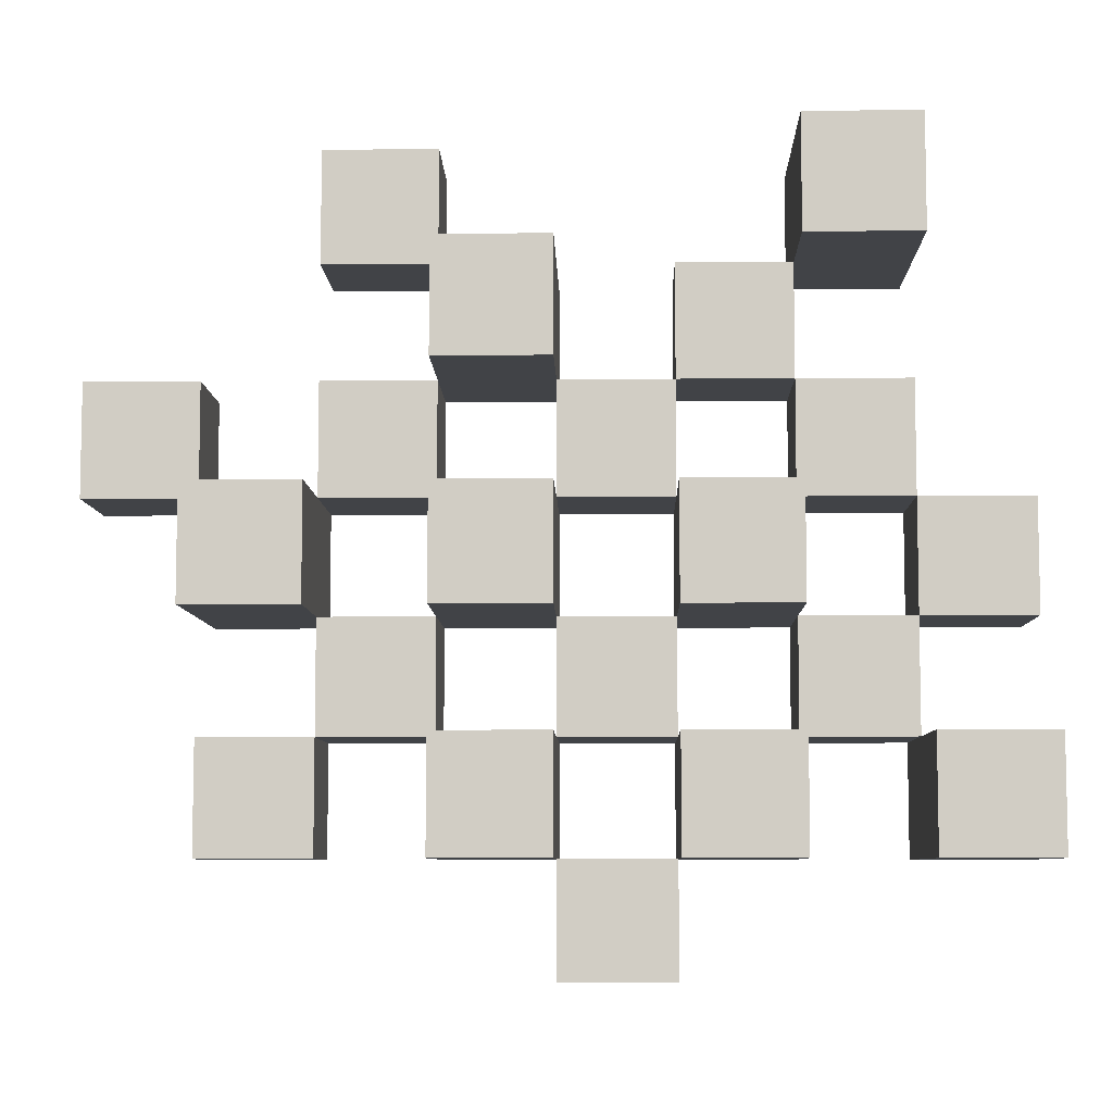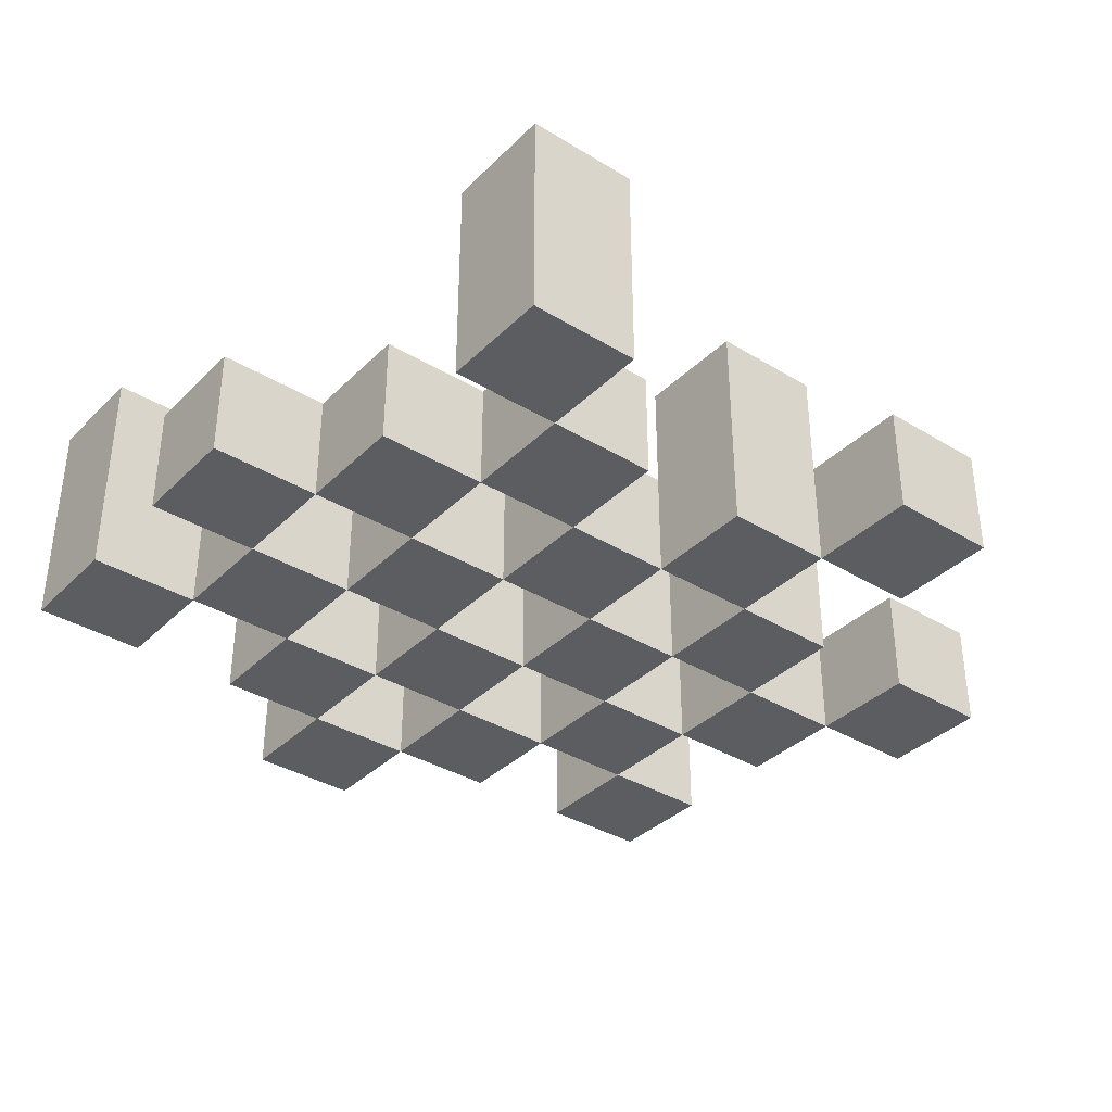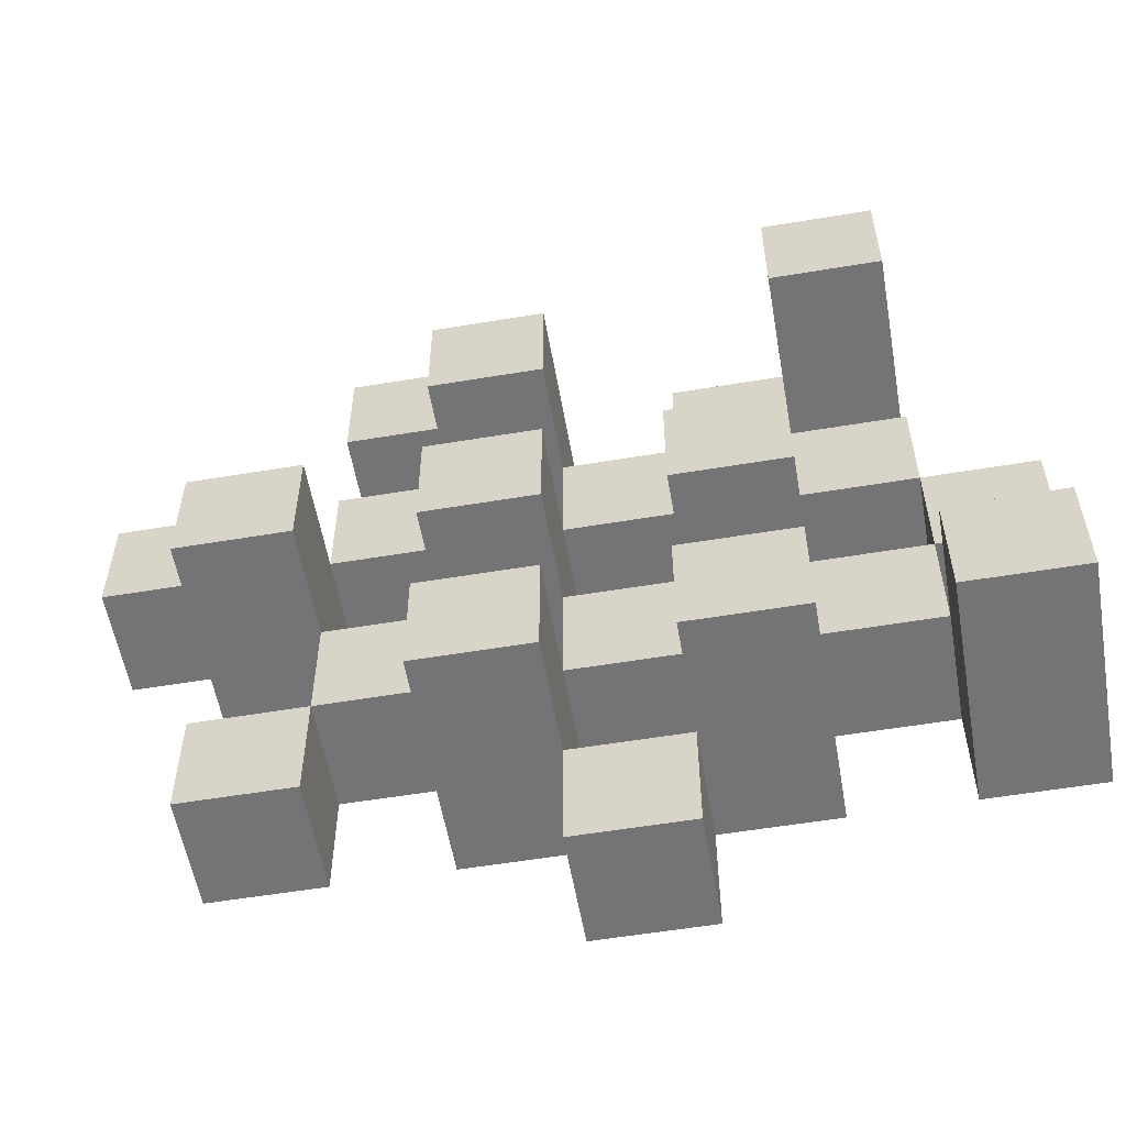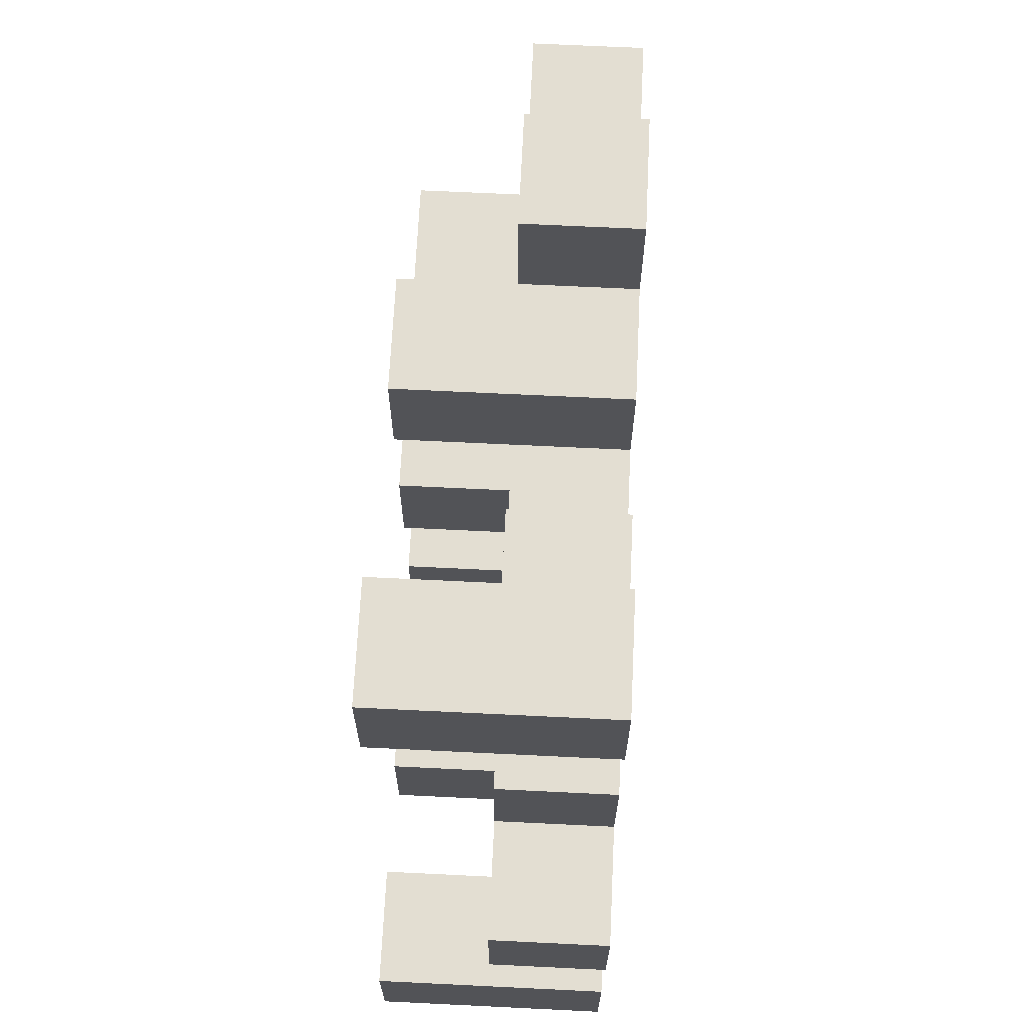
<metadata>
{"format":"obj","ext":"obj","renderer":"f3d","projection":"perspective","resolution":1024,"background":"white","views":[{"elev":-7.3,"azim":-178.6,"up":"+Z"},{"elev":-36.1,"azim":-38.5,"up":"+Y"},{"elev":-56.3,"azim":-170.1,"up":"+Z"},{"elev":67.7,"azim":-87.2,"up":"+Z"}]}
</metadata>
<code>
o
v 36.2 0.9 0.5
v 36.2 0.9 0.4
v 36.2 0.9 0.3
v 36.2 0.9 0.2
v 36.2 1 0.5
v 36.2 1 0.4
v 36.2 1.1 0.3
v 36.2 1.1 0.2
v 36.3 0.9 0.8
v 36.3 0.9 0.7
v 36.3 0.9 0.6
v 36.3 0.9 0.5
v 36.3 0.9 0.4
v 36.3 0.9 0.3
v 36.3 1 0.6
v 36.3 1 0.5
v 36.3 1 0.4
v 36.3 1 0.3
v 36.3 1.1 0.8
v 36.3 1.1 0.7
v 36.4 0.9 0.7
v 36.4 0.9 0.6
v 36.4 0.9 0.5
v 36.4 0.9 0.4
v 36.4 0.9 0.3
v 36.4 0.9 0.2
v 36.4 1 0.7
v 36.4 1 0.6
v 36.4 1 0.5
v 36.4 1 0.4
v 36.4 1 0.3
v 36.4 1.1 0.5
v 36.4 1.1 0.4
v 36.4 1.1 0.3
v 36.4 1.1 0.2
v 36.5 0.9 0.6
v 36.5 0.9 0.5
v 36.5 0.9 0.4
v 36.5 0.9 0.3
v 36.5 0.9 0.2
v 36.5 0.9 0.1
v 36.5 1 0.6
v 36.5 1 0.5
v 36.5 1 0.4
v 36.5 1 0.3
v 36.5 1 0.2
v 36.5 1 0.1
v 36.6 0.9 0.7
v 36.6 0.9 0.6
v 36.6 0.9 0.5
v 36.6 0.9 0.4
v 36.6 0.9 0.3
v 36.6 0.9 0.2
v 36.6 1 0.6
v 36.6 1 0.5
v 36.6 1 0.4
v 36.6 1 0.3
v 36.6 1 0.2
v 36.6 1.1 0.7
v 36.6 1.1 0.6
v 36.6 1.1 0.5
v 36.6 1.1 0.4
v 36.6 1.1 0.3
v 36.6 1.1 0.2
v 36.7 0.9 0.8
v 36.7 0.9 0.7
v 36.7 0.9 0.6
v 36.7 0.9 0.5
v 36.7 0.9 0.4
v 36.7 0.9 0.3
v 36.7 1 0.8
v 36.7 1 0.7
v 36.7 1 0.6
v 36.7 1 0.5
v 36.7 1 0.4
v 36.7 1 0.3
v 36.8 0.9 0.5
v 36.8 0.9 0.4
v 36.8 0.9 0.3
v 36.8 0.9 0.2
v 36.8 1 0.5
v 36.8 1 0.4
v 36.8 1 0.3
v 36.8 1 0.2
v 36.8 1.1 0.5
v 36.8 1.1 0.4
v 36.9 0.9 0.6
v 36.9 0.9 0.5
v 36.9 1 0.6
v 36.9 1 0.5
v 36.3 0.9 0.5
v 36.3 0.9 0.4
v 36.3 0.9 0.3
v 36.3 0.9 0.2
v 36.3 1 0.5
v 36.3 1 0.4
v 36.3 1 0.3
v 36.3 1.1 0.3
v 36.3 1.1 0.2
v 36.4 0.9 0.8
v 36.4 0.9 0.7
v 36.4 0.9 0.6
v 36.4 0.9 0.5
v 36.4 0.9 0.4
v 36.4 0.9 0.3
v 36.4 1 0.7
v 36.4 1 0.6
v 36.4 1 0.5
v 36.4 1 0.4
v 36.4 1 0.3
v 36.4 1.1 0.8
v 36.4 1.1 0.7
v 36.5 0.9 0.7
v 36.5 0.9 0.6
v 36.5 0.9 0.5
v 36.5 0.9 0.4
v 36.5 0.9 0.3
v 36.5 0.9 0.2
v 36.5 1 0.7
v 36.5 1 0.6
v 36.5 1 0.5
v 36.5 1 0.4
v 36.5 1 0.3
v 36.5 1 0.2
v 36.5 1.1 0.5
v 36.5 1.1 0.4
v 36.5 1.1 0.3
v 36.5 1.1 0.2
v 36.6 0.9 0.6
v 36.6 0.9 0.5
v 36.6 0.9 0.4
v 36.6 0.9 0.3
v 36.6 0.9 0.2
v 36.6 0.9 0.1
v 36.6 1 0.6
v 36.6 1 0.5
v 36.6 1 0.4
v 36.6 1 0.3
v 36.6 1 0.2
v 36.6 1 0.1
v 36.7 0.9 0.7
v 36.7 0.9 0.6
v 36.7 0.9 0.5
v 36.7 0.9 0.4
v 36.7 0.9 0.3
v 36.7 0.9 0.2
v 36.7 1 0.7
v 36.7 1 0.6
v 36.7 1 0.5
v 36.7 1 0.4
v 36.7 1 0.3
v 36.7 1.1 0.7
v 36.7 1.1 0.6
v 36.7 1.1 0.5
v 36.7 1.1 0.4
v 36.7 1.1 0.3
v 36.7 1.1 0.2
v 36.8 0.9 0.8
v 36.8 0.9 0.7
v 36.8 0.9 0.6
v 36.8 0.9 0.5
v 36.8 0.9 0.4
v 36.8 0.9 0.3
v 36.8 1 0.8
v 36.8 1 0.7
v 36.8 1 0.6
v 36.8 1 0.5
v 36.8 1 0.4
v 36.8 1 0.3
v 36.9 0.9 0.5
v 36.9 0.9 0.4
v 36.9 0.9 0.3
v 36.9 0.9 0.2
v 36.9 1 0.5
v 36.9 1 0.3
v 36.9 1 0.2
v 36.9 1.1 0.5
v 36.9 1.1 0.4
v 37 0.9 0.6
v 37 0.9 0.5
v 37 1 0.6
v 37 1 0.5
v 36.3 0.9 0.8
v 36.3 1.1 0.8
v 36.4 0.9 0.8
v 36.4 1.1 0.8
v 36.7 0.9 0.8
v 36.7 1 0.8
v 36.8 0.9 0.8
v 36.8 1 0.8
v 36.4 0.9 0.7
v 36.4 1 0.7
v 36.5 0.9 0.7
v 36.5 1 0.7
v 36.6 0.9 0.7
v 36.6 1.1 0.7
v 36.7 0.9 0.7
v 36.7 1 0.7
v 36.7 1.1 0.7
v 36.3 0.9 0.6
v 36.3 1 0.6
v 36.4 0.9 0.6
v 36.4 1 0.6
v 36.5 0.9 0.6
v 36.5 1 0.6
v 36.6 0.9 0.6
v 36.6 1 0.6
v 36.7 0.9 0.6
v 36.7 1 0.6
v 36.8 0.9 0.6
v 36.8 1 0.6
v 36.9 0.9 0.6
v 36.9 1 0.6
v 37 0.9 0.6
v 37 1 0.6
v 36.2 0.9 0.5
v 36.2 1 0.5
v 36.3 0.9 0.5
v 36.3 1 0.5
v 36.4 0.9 0.5
v 36.4 1 0.5
v 36.4 1.1 0.5
v 36.5 0.9 0.5
v 36.5 1 0.5
v 36.5 1.1 0.5
v 36.6 0.9 0.5
v 36.6 1 0.5
v 36.6 1.1 0.5
v 36.7 0.9 0.5
v 36.7 1 0.5
v 36.7 1.1 0.5
v 36.8 0.9 0.5
v 36.8 1 0.5
v 36.8 1.1 0.5
v 36.9 0.9 0.5
v 36.9 1 0.5
v 36.9 1.1 0.5
v 36.3 0.9 0.4
v 36.3 1 0.4
v 36.4 0.9 0.4
v 36.4 1 0.4
v 36.5 0.9 0.4
v 36.5 1 0.4
v 36.6 0.9 0.4
v 36.6 1 0.4
v 36.7 0.9 0.4
v 36.7 1 0.4
v 36.8 0.9 0.4
v 36.8 1 0.4
v 36.2 0.9 0.3
v 36.2 1.1 0.3
v 36.3 0.9 0.3
v 36.3 1 0.3
v 36.3 1.1 0.3
v 36.4 0.9 0.3
v 36.4 1 0.3
v 36.4 1.1 0.3
v 36.5 0.9 0.3
v 36.5 1 0.3
v 36.5 1.1 0.3
v 36.6 0.9 0.3
v 36.6 1 0.3
v 36.6 1.1 0.3
v 36.7 0.9 0.3
v 36.7 1 0.3
v 36.7 1.1 0.3
v 36.8 0.9 0.3
v 36.8 1 0.3
v 36.9 0.9 0.3
v 36.9 1 0.3
v 36.5 0.9 0.2
v 36.5 1 0.2
v 36.6 0.9 0.2
v 36.6 1 0.2
v 36.3 0.9 0.7
v 36.3 1.1 0.7
v 36.4 0.9 0.7
v 36.4 1 0.7
v 36.4 1.1 0.7
v 36.7 0.9 0.7
v 36.7 1 0.7
v 36.8 0.9 0.7
v 36.8 1 0.7
v 36.4 0.9 0.6
v 36.4 1 0.6
v 36.5 0.9 0.6
v 36.5 1 0.6
v 36.6 0.9 0.6
v 36.6 1 0.6
v 36.6 1.1 0.6
v 36.7 0.9 0.6
v 36.7 1 0.6
v 36.7 1.1 0.6
v 36.3 0.9 0.5
v 36.3 1 0.5
v 36.4 0.9 0.5
v 36.4 1 0.5
v 36.5 0.9 0.5
v 36.5 1 0.5
v 36.6 0.9 0.5
v 36.6 1 0.5
v 36.7 0.9 0.5
v 36.7 1 0.5
v 36.8 0.9 0.5
v 36.8 1 0.5
v 36.9 0.9 0.5
v 36.9 1 0.5
v 37 0.9 0.5
v 37 1 0.5
v 36.2 0.9 0.4
v 36.2 1 0.4
v 36.3 0.9 0.4
v 36.3 1 0.4
v 36.4 0.9 0.4
v 36.4 1 0.4
v 36.4 1.1 0.4
v 36.5 0.9 0.4
v 36.5 1 0.4
v 36.5 1.1 0.4
v 36.6 0.9 0.4
v 36.6 1 0.4
v 36.6 1.1 0.4
v 36.7 0.9 0.4
v 36.7 1 0.4
v 36.7 1.1 0.4
v 36.8 0.9 0.4
v 36.8 1 0.4
v 36.8 1.1 0.4
v 36.9 0.9 0.4
v 36.9 1.1 0.4
v 36.3 0.9 0.3
v 36.3 1 0.3
v 36.4 0.9 0.3
v 36.4 1 0.3
v 36.5 0.9 0.3
v 36.5 1 0.3
v 36.6 0.9 0.3
v 36.6 1 0.3
v 36.7 0.9 0.3
v 36.7 1 0.3
v 36.8 0.9 0.3
v 36.8 1 0.3
v 36.2 0.9 0.2
v 36.2 1.1 0.2
v 36.3 0.9 0.2
v 36.3 1.1 0.2
v 36.4 0.9 0.2
v 36.4 1.1 0.2
v 36.5 0.9 0.2
v 36.5 1 0.2
v 36.5 1.1 0.2
v 36.6 0.9 0.2
v 36.6 1 0.2
v 36.6 1.1 0.2
v 36.7 0.9 0.2
v 36.7 1.1 0.2
v 36.8 0.9 0.2
v 36.8 1 0.2
v 36.9 0.9 0.2
v 36.9 1 0.2
v 36.5 0.9 0.1
v 36.5 1 0.1
v 36.6 0.9 0.1
v 36.6 1 0.1
v 36.3 0.9 0.8
v 36.4 0.9 0.8
v 36.7 0.9 0.8
v 36.8 0.9 0.8
v 36.3 0.9 0.7
v 36.4 0.9 0.7
v 36.5 0.9 0.7
v 36.6 0.9 0.7
v 36.7 0.9 0.7
v 36.8 0.9 0.7
v 36.3 0.9 0.6
v 36.4 0.9 0.6
v 36.5 0.9 0.6
v 36.6 0.9 0.6
v 36.7 0.9 0.6
v 36.8 0.9 0.6
v 36.9 0.9 0.6
v 37 0.9 0.6
v 36.2 0.9 0.5
v 36.3 0.9 0.5
v 36.4 0.9 0.5
v 36.5 0.9 0.5
v 36.6 0.9 0.5
v 36.7 0.9 0.5
v 36.8 0.9 0.5
v 36.9 0.9 0.5
v 37 0.9 0.5
v 36.2 0.9 0.4
v 36.3 0.9 0.4
v 36.4 0.9 0.4
v 36.5 0.9 0.4
v 36.6 0.9 0.4
v 36.7 0.9 0.4
v 36.8 0.9 0.4
v 36.9 0.9 0.4
v 36.2 0.9 0.3
v 36.3 0.9 0.3
v 36.4 0.9 0.3
v 36.5 0.9 0.3
v 36.6 0.9 0.3
v 36.7 0.9 0.3
v 36.8 0.9 0.3
v 36.9 0.9 0.3
v 36.2 0.9 0.2
v 36.3 0.9 0.2
v 36.4 0.9 0.2
v 36.5 0.9 0.2
v 36.6 0.9 0.2
v 36.7 0.9 0.2
v 36.8 0.9 0.2
v 36.9 0.9 0.2
v 36.5 0.9 0.1
v 36.6 0.9 0.1
v 36.7 1 0.8
v 36.8 1 0.8
v 36.4 1 0.7
v 36.5 1 0.7
v 36.7 1 0.7
v 36.8 1 0.7
v 36.3 1 0.6
v 36.4 1 0.6
v 36.5 1 0.6
v 36.6 1 0.6
v 36.7 1 0.6
v 36.8 1 0.6
v 36.9 1 0.6
v 37 1 0.6
v 36.2 1 0.5
v 36.3 1 0.5
v 36.4 1 0.5
v 36.5 1 0.5
v 36.6 1 0.5
v 36.7 1 0.5
v 36.8 1 0.5
v 36.9 1 0.5
v 37 1 0.5
v 36.2 1 0.4
v 36.3 1 0.4
v 36.4 1 0.4
v 36.5 1 0.4
v 36.6 1 0.4
v 36.7 1 0.4
v 36.8 1 0.4
v 36.3 1 0.3
v 36.4 1 0.3
v 36.5 1 0.3
v 36.6 1 0.3
v 36.7 1 0.3
v 36.8 1 0.3
v 36.9 1 0.3
v 36.5 1 0.2
v 36.6 1 0.2
v 36.8 1 0.2
v 36.9 1 0.2
v 36.5 1 0.1
v 36.6 1 0.1
v 36.3 1.1 0.8
v 36.4 1.1 0.8
v 36.3 1.1 0.7
v 36.4 1.1 0.7
v 36.6 1.1 0.7
v 36.7 1.1 0.7
v 36.6 1.1 0.6
v 36.7 1.1 0.6
v 36.4 1.1 0.5
v 36.5 1.1 0.5
v 36.6 1.1 0.5
v 36.7 1.1 0.5
v 36.8 1.1 0.5
v 36.9 1.1 0.5
v 36.4 1.1 0.4
v 36.5 1.1 0.4
v 36.6 1.1 0.4
v 36.7 1.1 0.4
v 36.8 1.1 0.4
v 36.9 1.1 0.4
v 36.2 1.1 0.3
v 36.3 1.1 0.3
v 36.4 1.1 0.3
v 36.5 1.1 0.3
v 36.6 1.1 0.3
v 36.7 1.1 0.3
v 36.2 1.1 0.2
v 36.3 1.1 0.2
v 36.4 1.1 0.2
v 36.5 1.1 0.2
v 36.6 1.1 0.2
v 36.7 1.1 0.2
f 5 2 1
f 6 2 5
f 7 4 3
f 8 4 7
f 15 12 11
f 16 12 15
f 17 14 13
f 18 14 17
f 19 10 9
f 20 10 19
f 27 22 21
f 28 22 27
f 29 24 23
f 30 24 29
f 31 26 25
f 32 30 29
f 33 30 32
f 34 26 31
f 35 26 34
f 42 37 36
f 43 37 42
f 44 39 38
f 45 39 44
f 46 41 40
f 47 41 46
f 54 49 48
f 55 51 50
f 56 51 55
f 57 53 52
f 58 53 57
f 59 54 48
f 60 54 59
f 61 56 55
f 62 56 61
f 63 58 57
f 64 58 63
f 71 66 65
f 72 66 71
f 73 68 67
f 74 68 73
f 75 70 69
f 76 70 75
f 81 78 77
f 82 78 81
f 83 80 79
f 84 80 83
f 85 82 81
f 86 82 85
f 89 88 87
f 90 88 89
f 91 92 95
f 95 92 96
f 93 94 97
f 97 94 98
f 98 94 99
f 100 101 106
f 102 103 107
f 107 103 108
f 104 105 109
f 109 105 110
f 100 106 111
f 111 106 112
f 113 114 119
f 119 114 120
f 115 116 121
f 121 116 122
f 117 118 123
f 123 118 124
f 121 122 125
f 125 122 126
f 123 124 127
f 127 124 128
f 129 130 135
f 135 130 136
f 131 132 137
f 137 132 138
f 133 134 139
f 139 134 140
f 141 142 147
f 147 142 148
f 143 144 149
f 149 144 150
f 145 146 151
f 147 148 152
f 152 148 153
f 149 150 154
f 154 150 155
f 151 146 156
f 156 146 157
f 158 159 164
f 164 159 165
f 160 161 166
f 166 161 167
f 162 163 168
f 168 163 169
f 170 171 174
f 172 173 175
f 175 173 176
f 174 171 177
f 177 171 178
f 179 180 181
f 181 180 182
f 185 184 183
f 186 184 185
f 189 188 187
f 190 188 189
f 193 192 191
f 194 192 193
f 197 196 195
f 198 196 197
f 199 196 198
f 202 201 200
f 203 201 202
f 206 205 204
f 207 205 206
f 210 209 208
f 211 209 210
f 214 213 212
f 215 213 214
f 218 217 216
f 219 217 218
f 223 221 220
f 223 222 221
f 224 222 223
f 225 222 224
f 229 227 226
f 229 228 227
f 230 228 229
f 231 228 230
f 235 233 232
f 235 234 233
f 236 234 235
f 237 234 236
f 240 239 238
f 241 239 240
f 244 243 242
f 245 243 244
f 248 247 246
f 249 247 248
f 252 251 250
f 253 251 252
f 254 251 253
f 258 256 255
f 258 257 256
f 259 257 258
f 260 257 259
f 264 262 261
f 264 263 262
f 265 263 264
f 266 263 265
f 269 268 267
f 270 268 269
f 273 272 271
f 274 272 273
f 275 276 277
f 277 276 278
f 278 276 279
f 280 281 282
f 282 281 283
f 284 285 286
f 286 285 287
f 288 289 291
f 289 290 291
f 291 290 292
f 292 290 293
f 294 295 296
f 296 295 297
f 298 299 300
f 300 299 301
f 302 303 304
f 304 303 305
f 306 307 308
f 308 307 309
f 310 311 312
f 312 311 313
f 314 315 317
f 315 316 317
f 317 316 318
f 318 316 319
f 320 321 323
f 321 322 323
f 323 322 324
f 324 322 325
f 326 327 329
f 327 328 329
f 329 328 330
f 331 332 333
f 333 332 334
f 335 336 337
f 337 336 338
f 339 340 341
f 341 340 342
f 343 344 345
f 345 344 346
f 347 348 349
f 349 348 350
f 350 348 351
f 352 353 355
f 353 354 355
f 355 354 356
f 357 358 359
f 359 358 360
f 361 362 363
f 363 362 364
f 369 366 365
f 370 366 369
f 373 368 367
f 374 368 373
f 376 371 370
f 377 371 376
f 378 373 372
f 379 373 378
f 384 376 375
f 385 376 384
f 386 378 377
f 387 378 386
f 388 380 379
f 389 380 388
f 390 382 381
f 391 382 390
f 392 384 383
f 393 384 392
f 394 386 385
f 395 386 394
f 396 388 387
f 397 388 396
f 398 390 389
f 399 390 398
f 401 394 393
f 402 394 401
f 403 396 395
f 404 396 403
f 405 398 397
f 406 398 405
f 408 401 400
f 409 401 408
f 410 403 402
f 411 403 410
f 412 405 404
f 413 405 412
f 414 407 406
f 415 407 414
f 416 412 411
f 417 412 416
f 418 419 422
f 422 419 423
f 420 421 425
f 425 421 426
f 424 425 433
f 433 425 434
f 426 427 435
f 435 427 436
f 428 429 437
f 437 429 438
f 430 431 439
f 439 431 440
f 432 433 441
f 441 433 442
f 442 443 448
f 448 443 449
f 444 445 450
f 450 445 451
f 446 447 452
f 452 447 453
f 453 454 457
f 457 454 458
f 455 456 459
f 459 456 460
f 461 462 463
f 463 462 464
f 465 466 467
f 467 466 468
f 469 470 475
f 475 470 476
f 471 472 477
f 477 472 478
f 473 474 479
f 479 474 480
f 481 482 487
f 487 482 488
f 483 484 489
f 489 484 490
f 485 486 491
f 491 486 492

</code>
